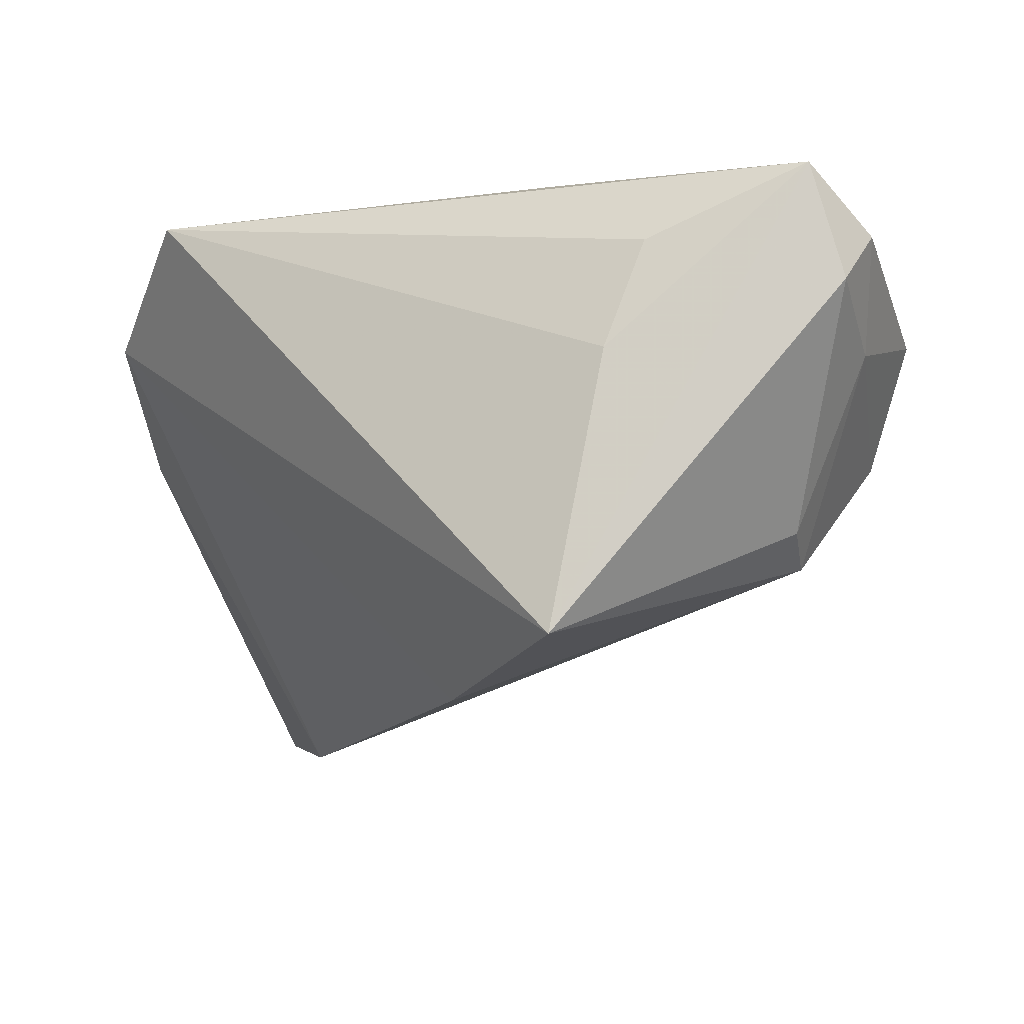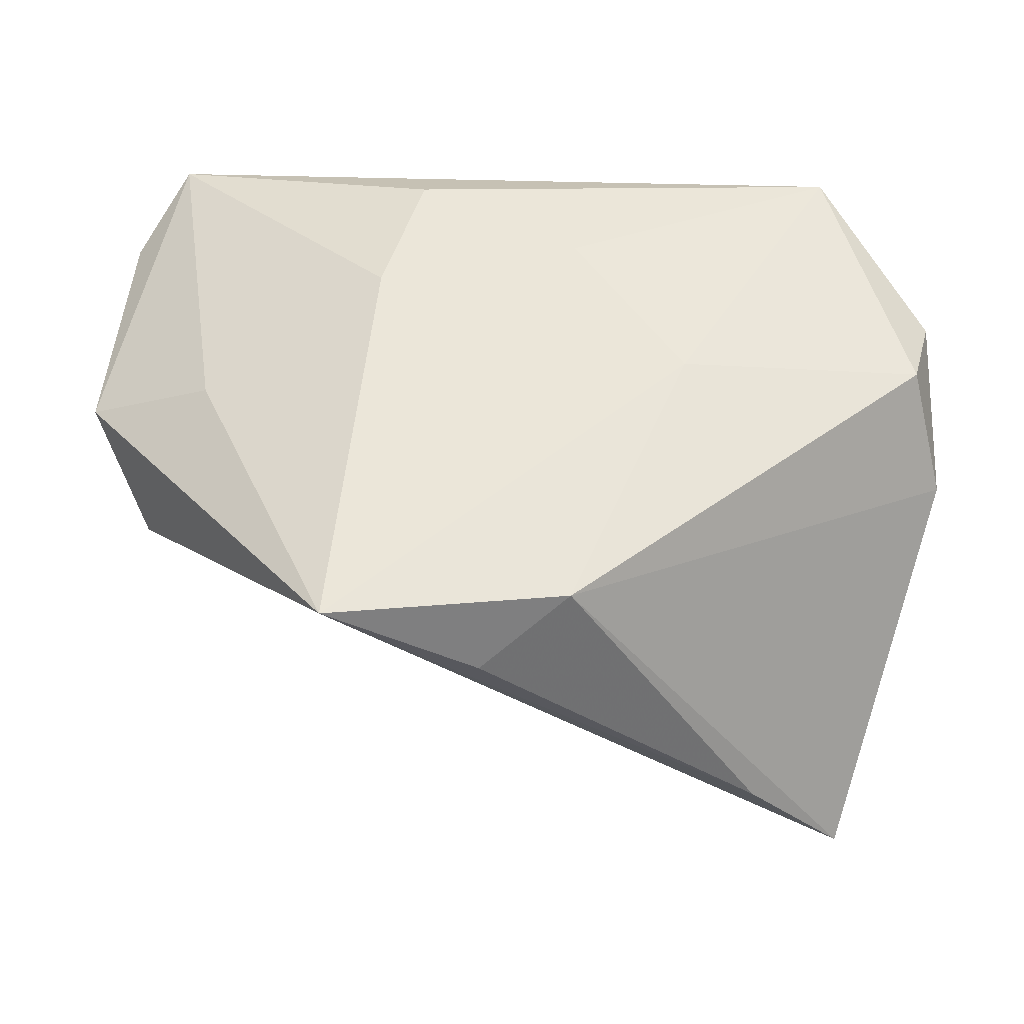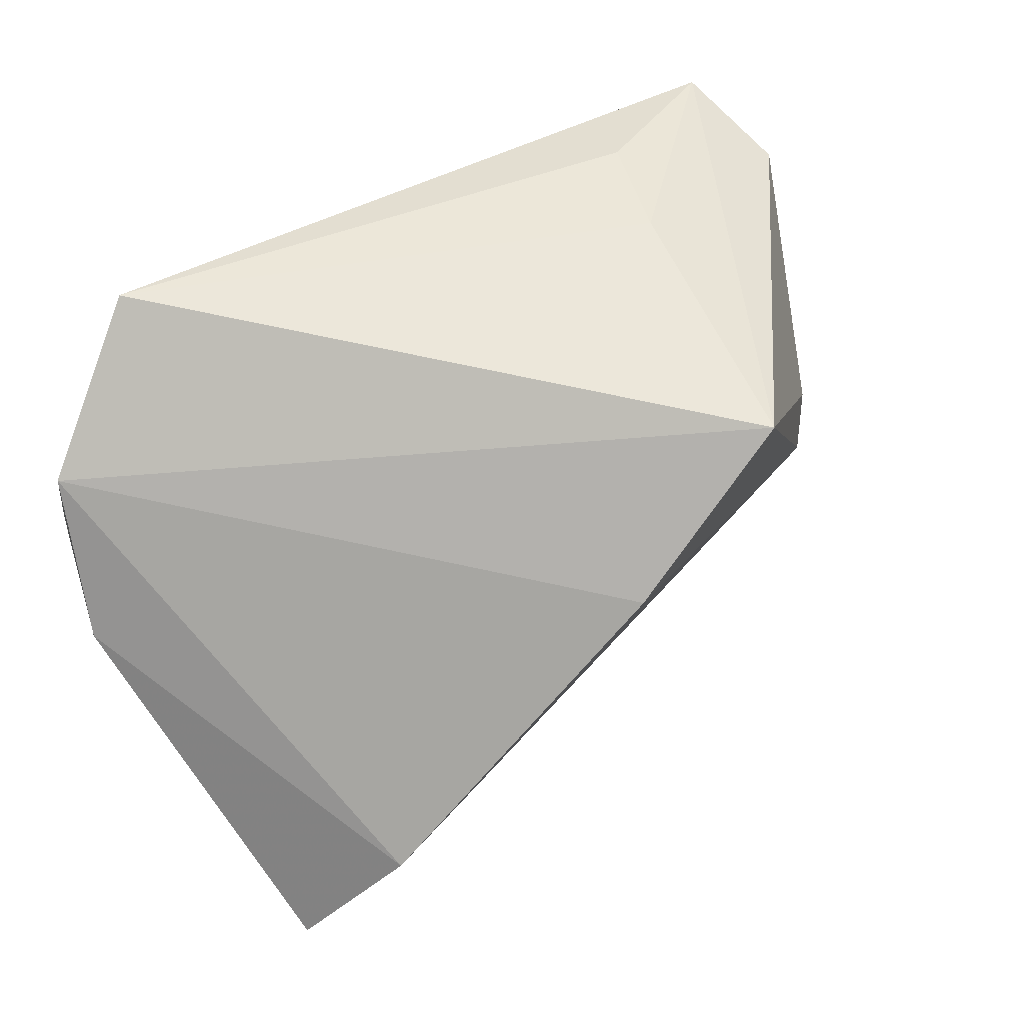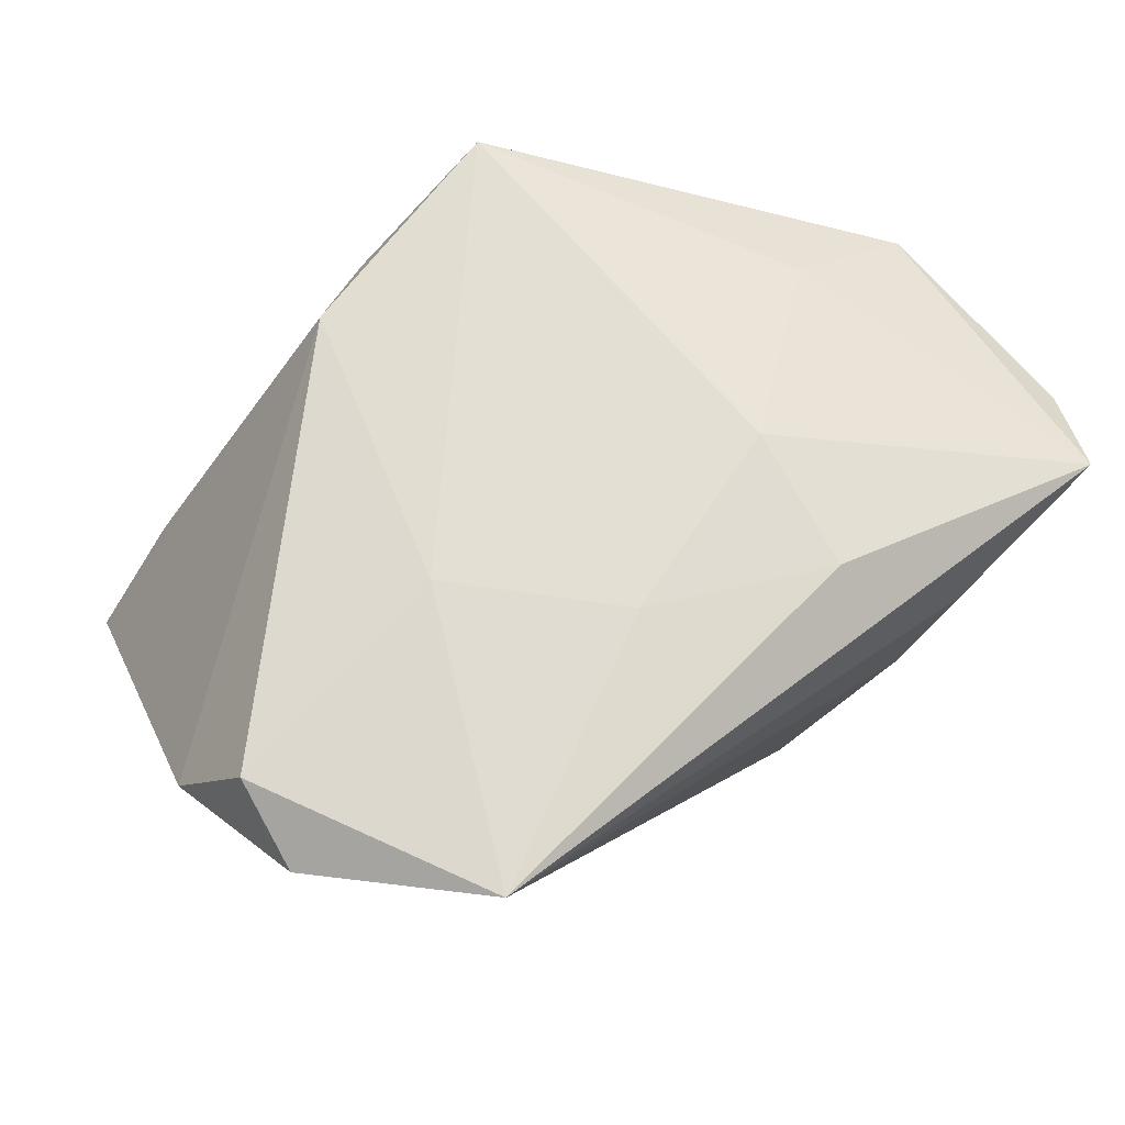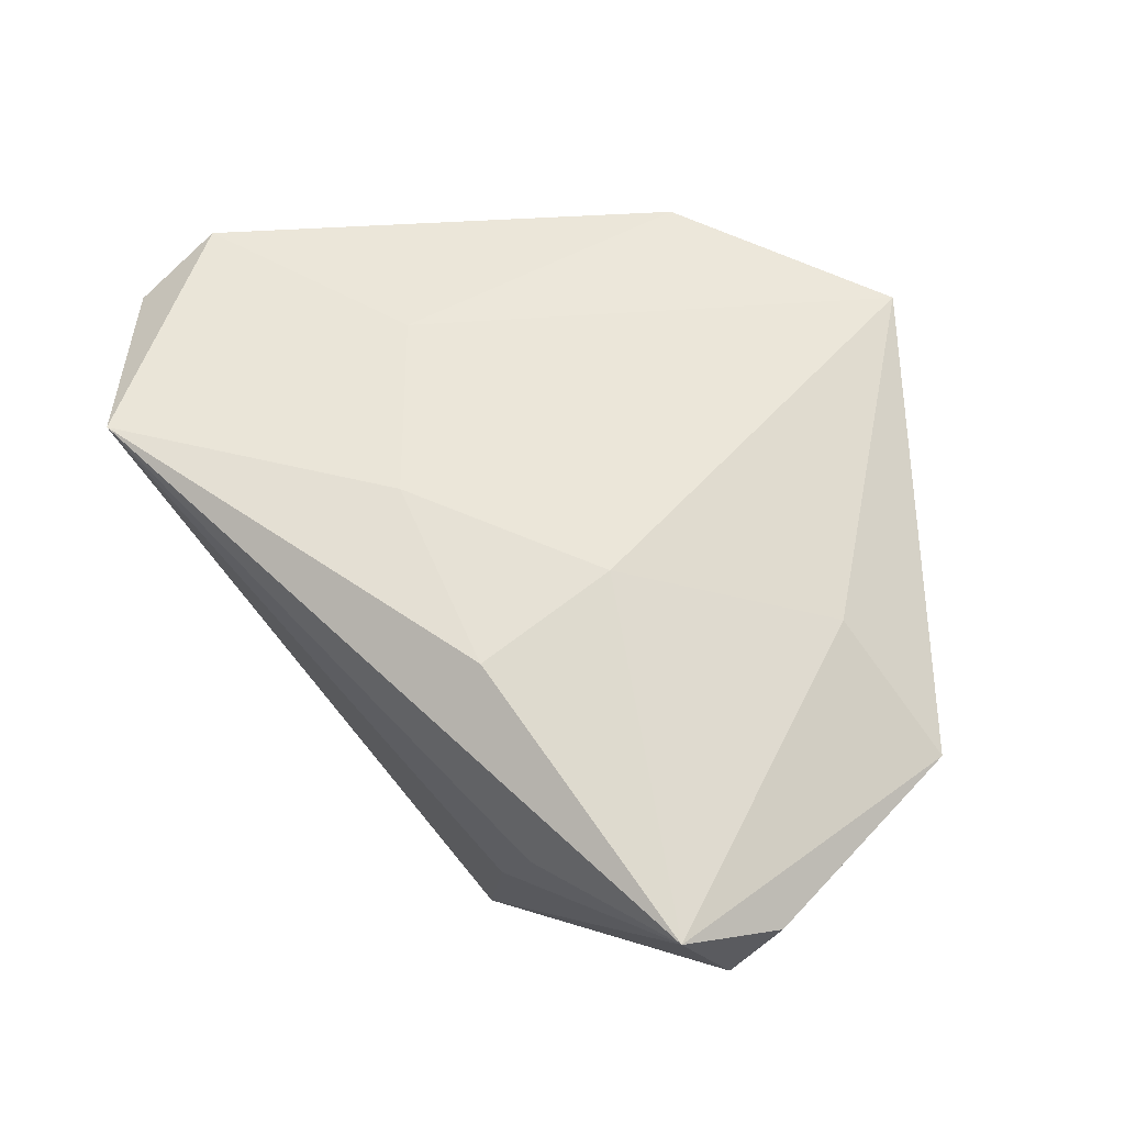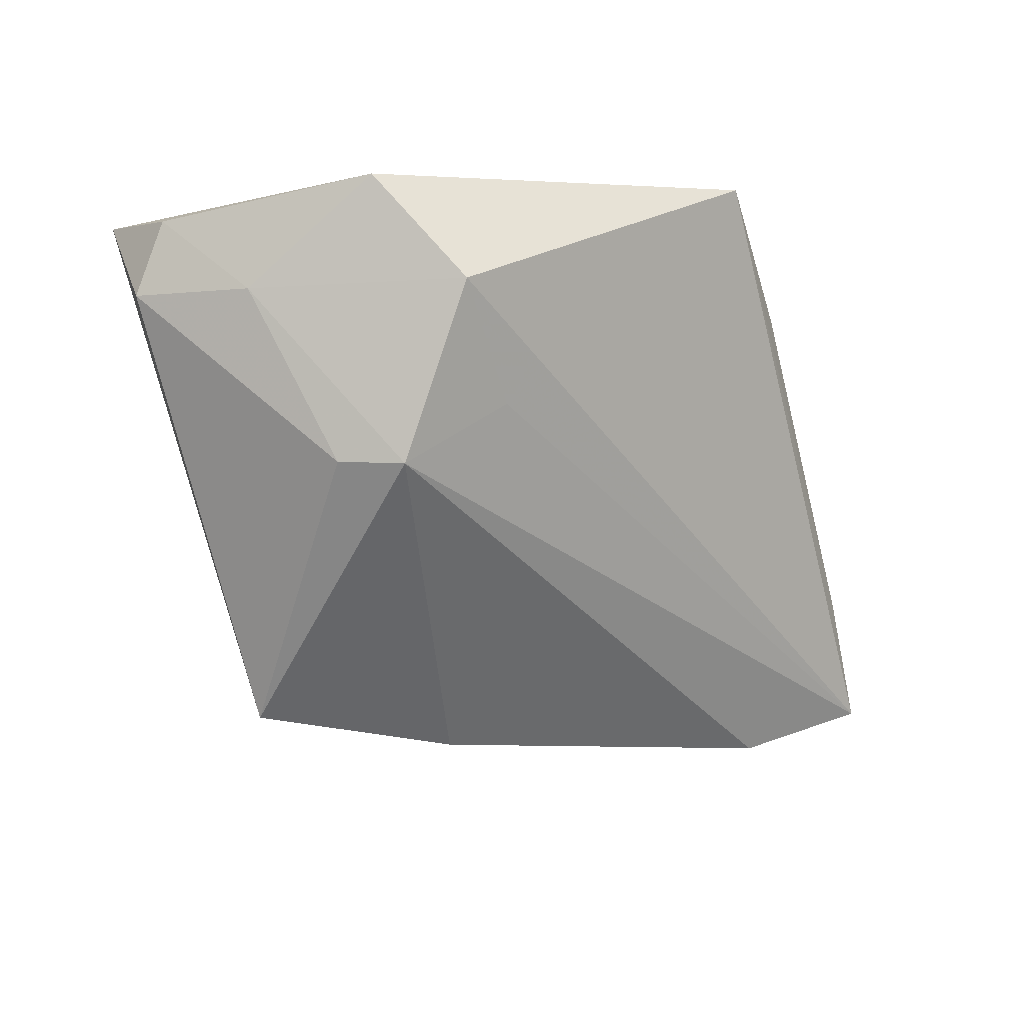
<metadata>
{"format":"obj","ext":"obj","renderer":"f3d","projection":"perspective","resolution":1024,"background":"white","views":[{"elev":-27.1,"azim":-161.8,"up":"+Z"},{"elev":56.6,"azim":6.7,"up":"+Z"},{"elev":43.3,"azim":141.0,"up":"+Y"},{"elev":66.7,"azim":140.6,"up":"+Z"},{"elev":57.3,"azim":-137.9,"up":"+Z"},{"elev":-29.8,"azim":-70.8,"up":"+Z"}]}
</metadata>
<code>
v -0.03167 -0.01331 -0.01176
v -0.05012 0.01266 -0.001279
v -0.02809 0.03422 0.006616
v -0.01739 0.009684 0.02441
v -0.03892 0.005109 -0.02031
v -0.03778 -0.002928 -0.02148
v -0.03758 -0.005559 0.01797
v 0.0369 0.03243 0.02328
v -0.01318 0.02594 -0.03895
v -0.05348 0.02306 0.008782
v -0.05348 -0.004166 0.008895
v 0.04689 -0.03838 -0.02234
v -0.05054 0.02741 0.0008233
v 0.03692 -0.02528 -0.02996
v -0.0224 0.03285 -0.006372
v 0.005147 0.007452 -0.03775
v 0.001069 -0.03962 0.01565
v 0.05468 -0.003543 0.008782
v 0.01094 -0.03329 0.02339
v -0.04623 -0.01352 -0.003324
v 0.006307 0.01718 0.02459
v -0.01433 0.02652 0.02267
v -0.01696 -0.03965 0.02459
v 0.05172 0.01472 0.01749
v 0.03519 -0.03897 -0.01062
v 0.05001 0.004395 0.02162
v 0.02143 0.0004364 0.02459
v -0.04811 0.03328 0.01402
f 12 14 18
f 28 9 13
f 9 8 24
f 24 16 9
f 24 26 18
f 8 26 24
f 18 14 24
f 14 16 24
f 9 16 6
f 6 16 14
f 14 12 6
f 27 26 8
f 15 8 9
f 9 28 15
f 13 9 5
f 9 6 5
f 1 6 12
f 19 27 23
f 26 27 19
f 18 26 19
f 19 12 18
f 10 28 13
f 23 4 7
f 7 4 28
f 8 28 22
f 28 4 22
f 23 27 21
f 21 4 23
f 21 27 8
f 8 22 21
f 21 22 4
f 3 28 8
f 8 15 3
f 3 15 28
f 6 1 20
f 20 12 23
f 20 1 12
f 17 19 23
f 28 10 11
f 11 20 23
f 11 7 28
f 23 7 11
f 12 19 25
f 19 17 25
f 23 12 25
f 25 17 23
f 2 10 13
f 2 11 10
f 13 5 2
f 2 5 6
f 6 20 2
f 20 11 2

</code>
